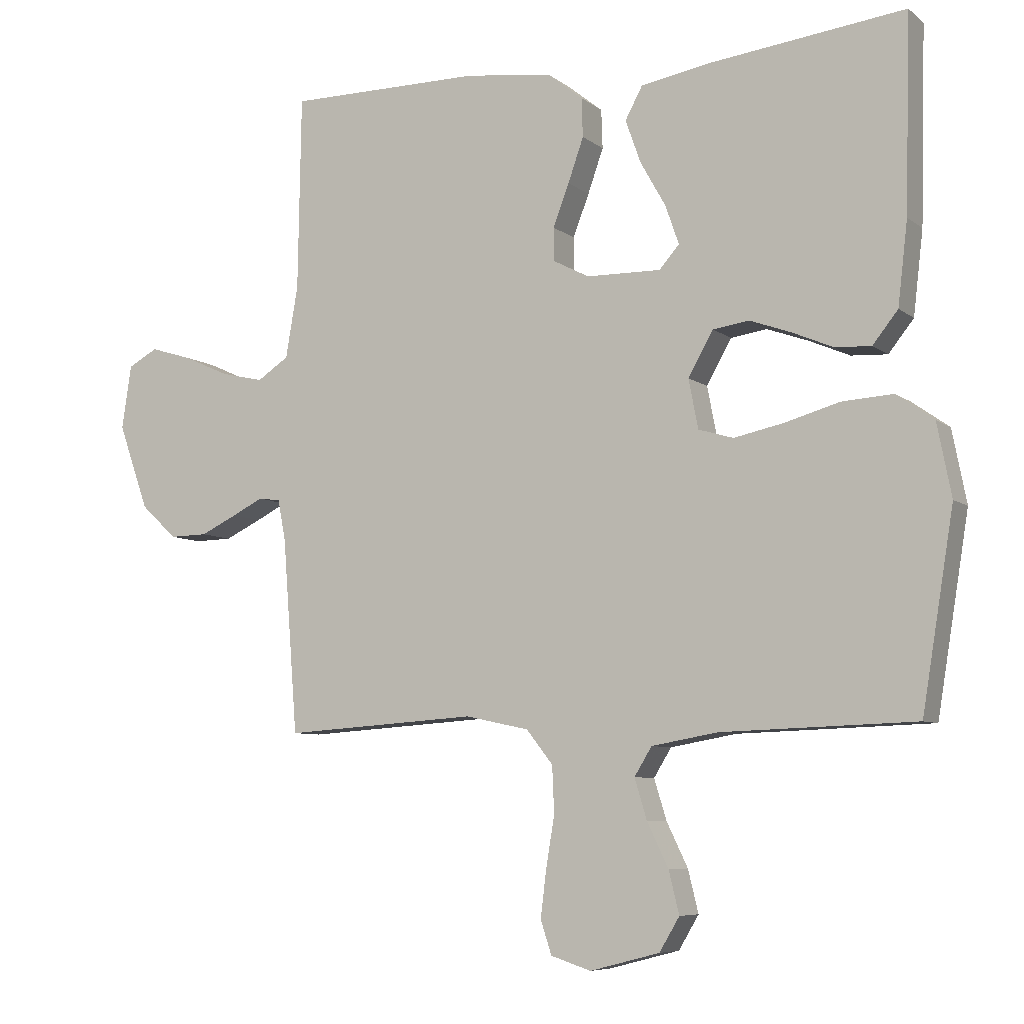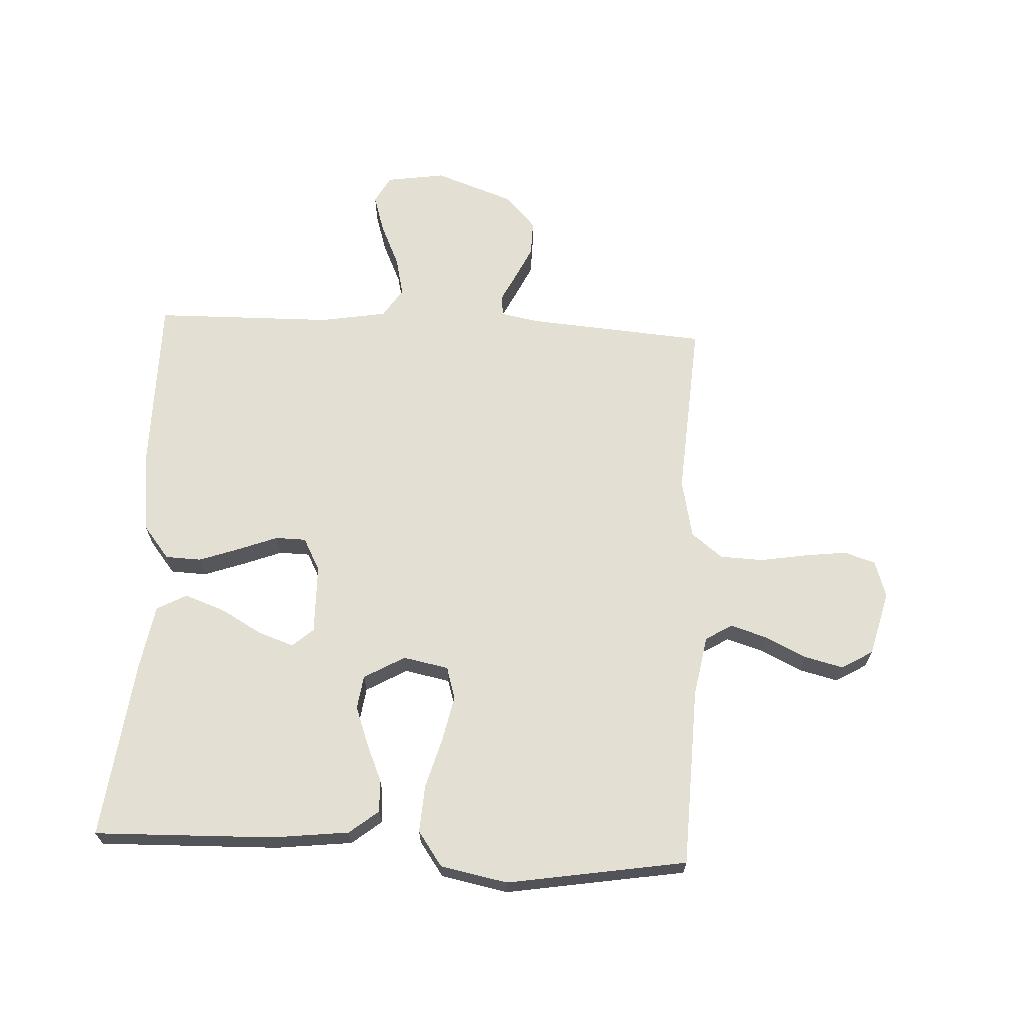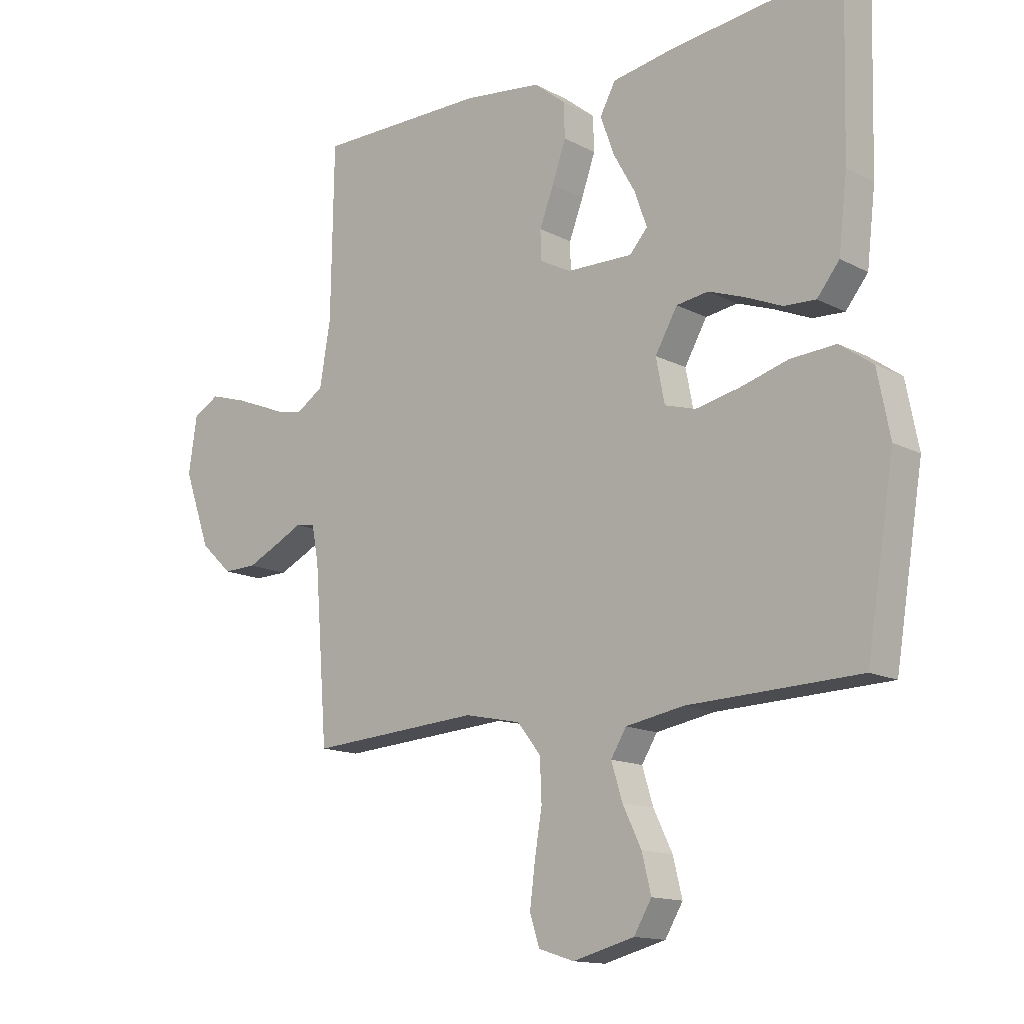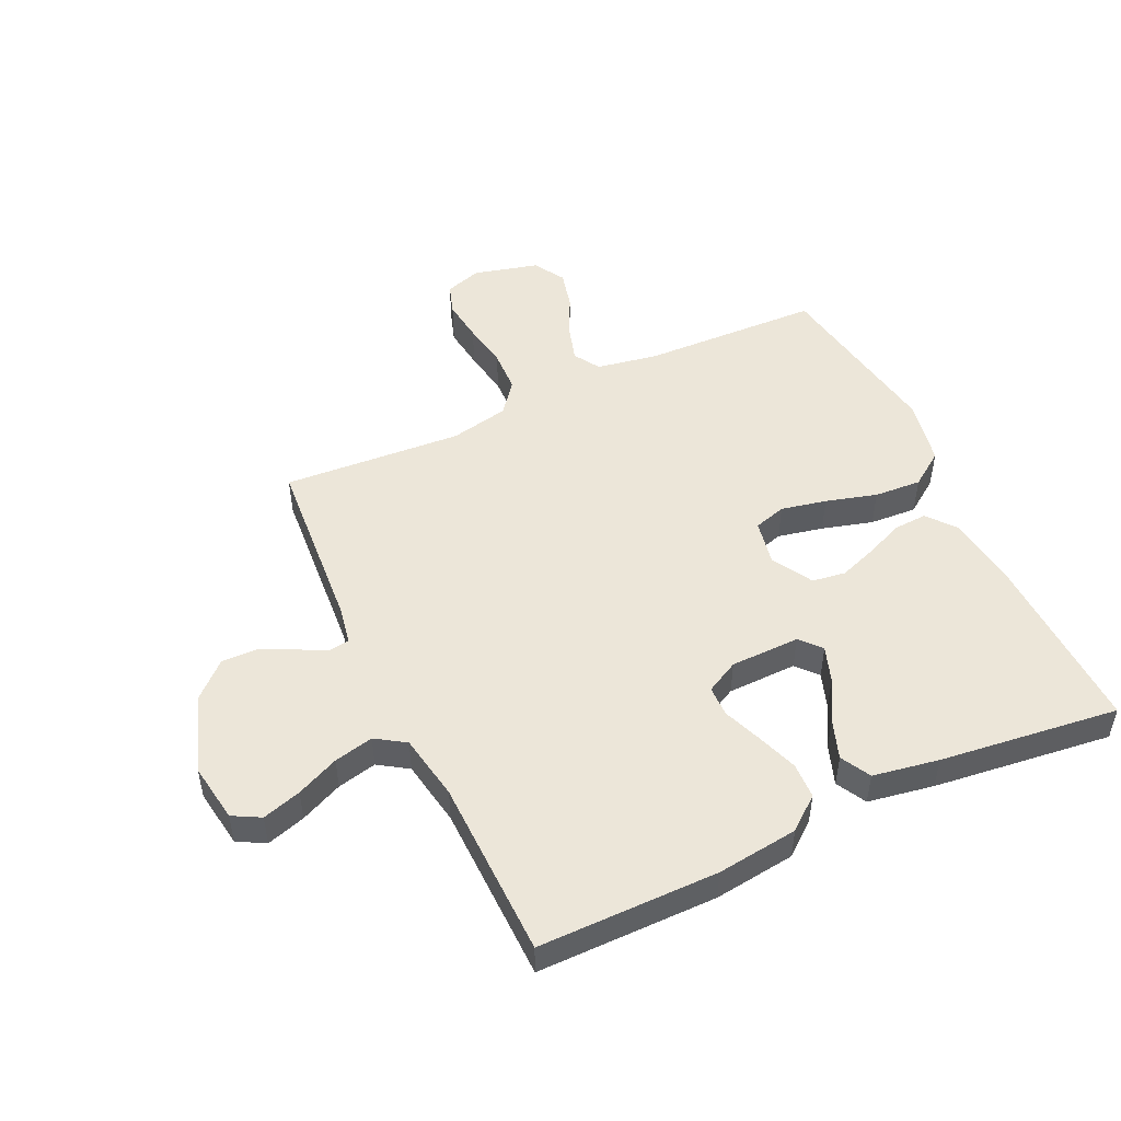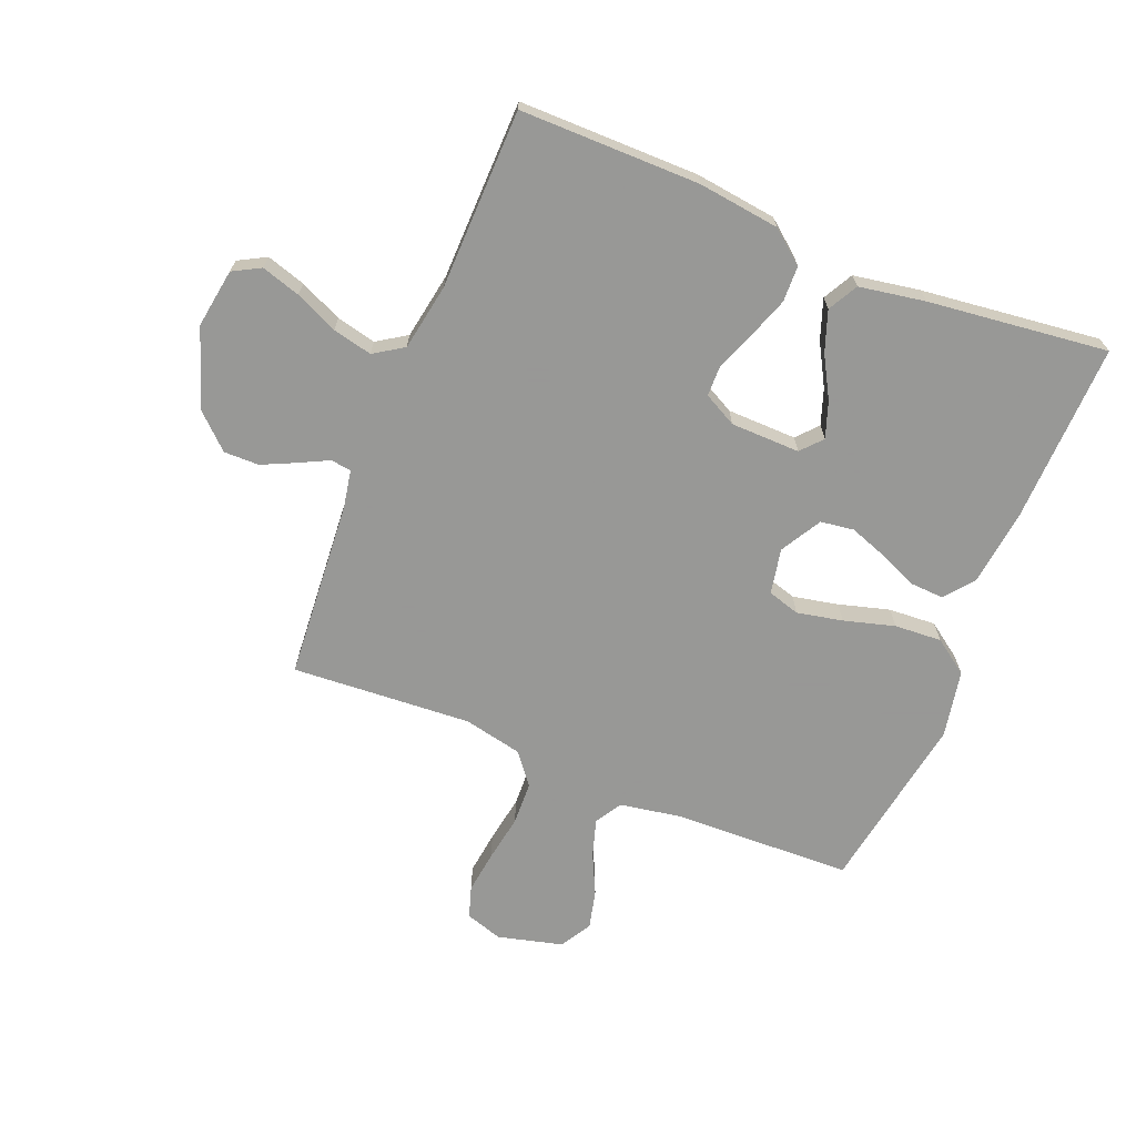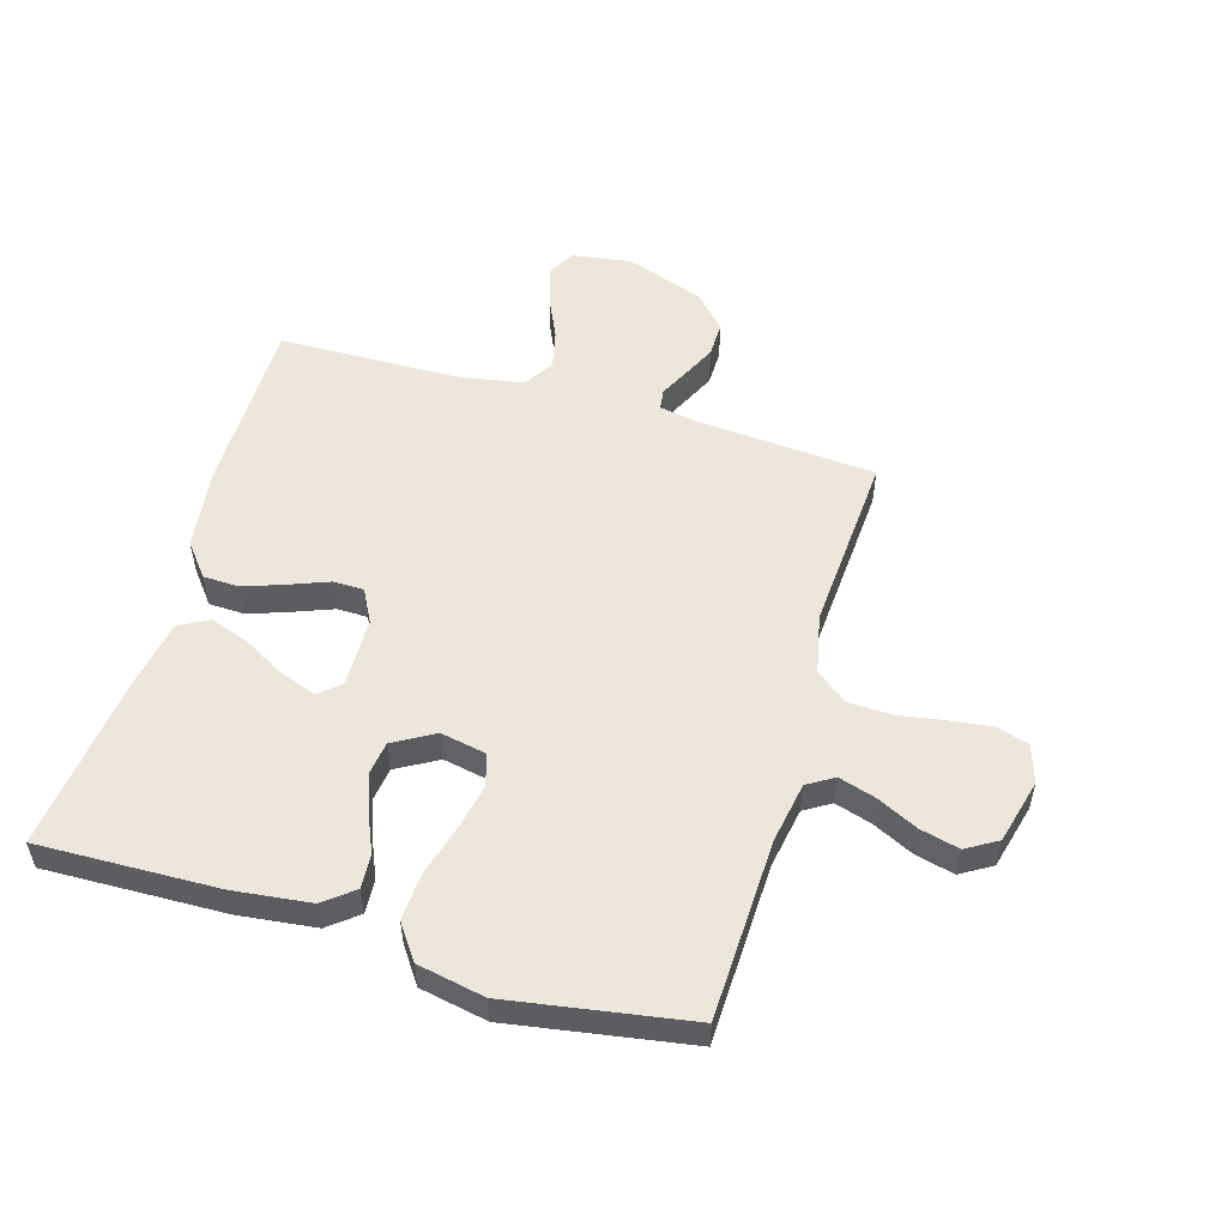
<metadata>
{"format":"obj","ext":"obj","renderer":"f3d","projection":"perspective","resolution":1024,"background":"white","views":[{"elev":-7.1,"azim":27.0,"up":"+Z"},{"elev":66.4,"azim":92.9,"up":"+Y"},{"elev":-14.0,"azim":41.1,"up":"+Z"},{"elev":49.5,"azim":-25.1,"up":"+Y"},{"elev":-68.4,"azim":-22.2,"up":"+Y"},{"elev":53.5,"azim":106.4,"up":"+Y"}]}
</metadata>
<code>
v 0.5 0.07 -0.5
v 0.2 0.07 -0.51
v 0.098 0.07 -0.528
v 0.071 0.07 -0.572
v 0.09 0.07 -0.634
v 0.123 0.07 -0.702
v 0.139 0.07 -0.767
v 0.108 0.07 -0.819
v 0 0.07 -0.847
v -0.062 0.07 -0.827
v -0.079 0.07 -0.775
v -0.07 0.07 -0.703
v -0.057 0.07 -0.625
v -0.06 0.07 -0.553
v -0.101 0.07 -0.501
v -0.2 0.07 -0.48
v -0.5 0.07 -0.5
v -0.523 0.07 -0.2
v -0.535 0.07 -0.137
v -0.569 0.07 -0.132
v -0.617 0.07 -0.156
v -0.674 0.07 -0.183
v -0.733 0.07 -0.184
v -0.789 0.07 -0.132
v -0.836 0.07 0
v -0.821 0.07 0.099
v -0.775 0.07 0.124
v -0.71 0.07 0.104
v -0.639 0.07 0.072
v -0.573 0.07 0.057
v -0.524 0.07 0.089
v -0.505 0.07 0.2
v -0.5 0.07 0.5
v -0.2 0.07 0.5
v -0.064 0.07 0.483
v -0.009 0.07 0.439
v -0.007 0.07 0.379
v -0.031 0.07 0.311
v -0.056 0.07 0.246
v -0.055 0.07 0.195
v 0 0.07 0.166
v 0.116 0.07 0.164
v 0.147 0.07 0.199
v 0.126 0.07 0.259
v 0.087 0.07 0.328
v 0.063 0.07 0.395
v 0.09 0.07 0.445
v 0.2 0.07 0.464
v 0.5 0.07 0.5
v 0.492 0.07 0.2
v 0.477 0.07 0.072
v 0.438 0.07 0.023
v 0.382 0.07 0.026
v 0.319 0.07 0.053
v 0.255 0.07 0.076
v 0.199 0.07 0.068
v 0.16 0.07 0
v 0.175 0.07 -0.076
v 0.229 0.07 -0.092
v 0.305 0.07 -0.076
v 0.39 0.07 -0.052
v 0.469 0.07 -0.047
v 0.527 0.07 -0.088
v 0.549 0.07 -0.2
v 0.5 0 -0.5
v 0.2 0 -0.51
v 0.098 0 -0.528
v 0.071 0 -0.572
v 0.09 0 -0.634
v 0.123 0 -0.702
v 0.139 0 -0.767
v 0.108 0 -0.819
v 0 0 -0.847
v -0.062 0 -0.827
v -0.079 0 -0.775
v -0.07 0 -0.703
v -0.057 0 -0.625
v -0.06 0 -0.553
v -0.101 0 -0.501
v -0.2 0 -0.48
v -0.5 0 -0.5
v -0.523 0 -0.2
v -0.535 0 -0.137
v -0.569 0 -0.132
v -0.617 0 -0.156
v -0.674 0 -0.183
v -0.733 0 -0.184
v -0.789 0 -0.132
v -0.836 0 0
v -0.821 0 0.099
v -0.775 0 0.124
v -0.71 0 0.104
v -0.639 0 0.072
v -0.573 0 0.057
v -0.524 0 0.089
v -0.505 0 0.2
v -0.5 0 0.5
v -0.2 0 0.5
v -0.064 0 0.483
v -0.009 0 0.439
v -0.007 0 0.379
v -0.031 0 0.311
v -0.056 0 0.246
v -0.055 0 0.195
v 0 0 0.166
v 0.116 0 0.164
v 0.147 0 0.199
v 0.126 0 0.259
v 0.087 0 0.328
v 0.063 0 0.395
v 0.09 0 0.445
v 0.2 0 0.464
v 0.5 0 0.5
v 0.492 0 0.2
v 0.477 0 0.072
v 0.438 0 0.023
v 0.382 0 0.026
v 0.319 0 0.053
v 0.255 0 0.076
v 0.199 0 0.068
v 0.16 0 0
v 0.175 0 -0.076
v 0.229 0 -0.092
v 0.305 0 -0.076
v 0.39 0 -0.052
v 0.469 0 -0.047
v 0.527 0 -0.088
v 0.549 0 -0.2
f 64 1 2
f 63 64 2
f 62 63 2
f 61 62 2
f 60 61 2
f 59 60 2 3
f 58 59 3 4
f 57 58 4
f 52 53 54
f 51 52 54
f 50 51 54
f 49 50 54
f 48 49 54
f 47 48 54
f 46 47 54
f 45 46 54
f 44 45 54
f 43 44 54 55
f 42 43 55 56
f 37 38 39
f 36 37 39
f 35 36 39
f 34 35 39
f 33 34 39
f 32 33 39
f 31 32 39 40
f 30 31 40 41
f 27 28 29
f 26 27 29
f 25 26 29
f 24 25 29
f 23 24 29
f 22 23 29
f 21 22 29
f 20 21 29
f 19 20 29 30
f 16 17 18
f 15 16 18 19
f 11 12 13
f 10 11 13
f 9 10 13
f 8 9 13
f 7 8 13
f 6 7 13
f 5 6 13
f 4 5 13 14
f 57 4 14 15
f 42 56 57
f 41 42 57
f 30 41 57
f 19 30 57
f 15 19 57
f 66 65 128
f 66 128 127
f 66 127 126
f 66 126 125
f 66 125 124
f 67 66 124 123
f 68 67 123 122
f 68 122 121
f 118 117 116
f 118 116 115
f 118 115 114
f 118 114 113
f 118 113 112
f 118 112 111
f 118 111 110
f 118 110 109
f 118 109 108
f 119 118 108 107
f 120 119 107 106
f 103 102 101
f 103 101 100
f 103 100 99
f 103 99 98
f 103 98 97
f 103 97 96
f 104 103 96 95
f 105 104 95 94
f 93 92 91
f 93 91 90
f 93 90 89
f 93 89 88
f 93 88 87
f 93 87 86
f 93 86 85
f 93 85 84
f 94 93 84 83
f 82 81 80
f 83 82 80 79
f 77 76 75
f 77 75 74
f 77 74 73
f 77 73 72
f 77 72 71
f 77 71 70
f 77 70 69
f 78 77 69 68
f 79 78 68 121
f 121 120 106
f 121 106 105
f 121 105 94
f 121 94 83
f 121 83 79
f 1 65 66 2
f 2 66 67 3
f 3 67 68 4
f 4 68 69 5
f 5 69 70 6
f 6 70 71 7
f 7 71 72 8
f 8 72 73 9
f 9 73 74 10
f 10 74 75 11
f 11 75 76 12
f 12 76 77 13
f 13 77 78 14
f 14 78 79 15
f 15 79 80 16
f 16 80 81 17
f 17 81 82 18
f 18 82 83 19
f 19 83 84 20
f 20 84 85 21
f 21 85 86 22
f 22 86 87 23
f 23 87 88 24
f 24 88 89 25
f 25 89 90 26
f 26 90 91 27
f 27 91 92 28
f 28 92 93 29
f 29 93 94 30
f 30 94 95 31
f 31 95 96 32
f 32 96 97 33
f 33 97 98 34
f 34 98 99 35
f 35 99 100 36
f 36 100 101 37
f 37 101 102 38
f 38 102 103 39
f 39 103 104 40
f 40 104 105 41
f 41 105 106 42
f 42 106 107 43
f 43 107 108 44
f 44 108 109 45
f 45 109 110 46
f 46 110 111 47
f 47 111 112 48
f 48 112 113 49
f 49 113 114 50
f 50 114 115 51
f 51 115 116 52
f 52 116 117 53
f 53 117 118 54
f 54 118 119 55
f 55 119 120 56
f 56 120 121 57
f 57 121 122 58
f 58 122 123 59
f 59 123 124 60
f 60 124 125 61
f 61 125 126 62
f 62 126 127 63
f 63 127 128 64
f 64 128 65 1

</code>
